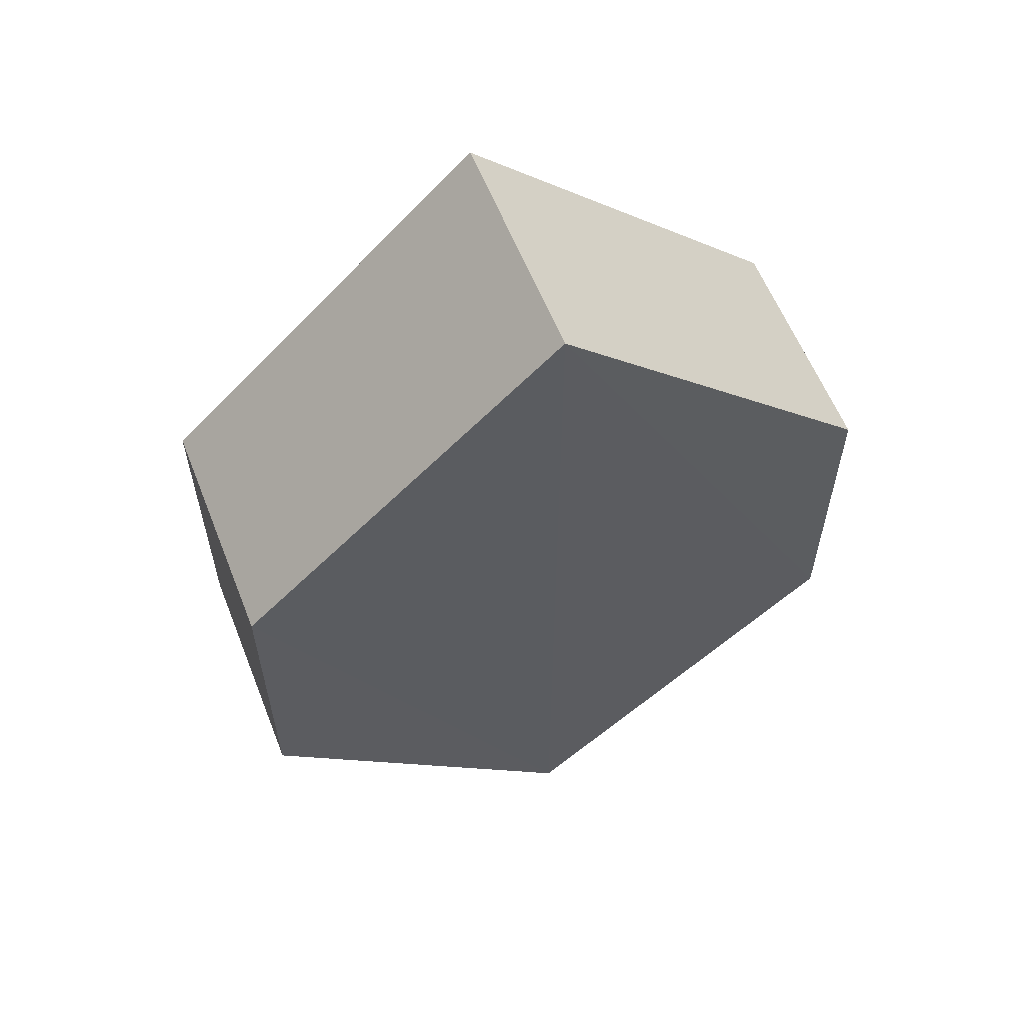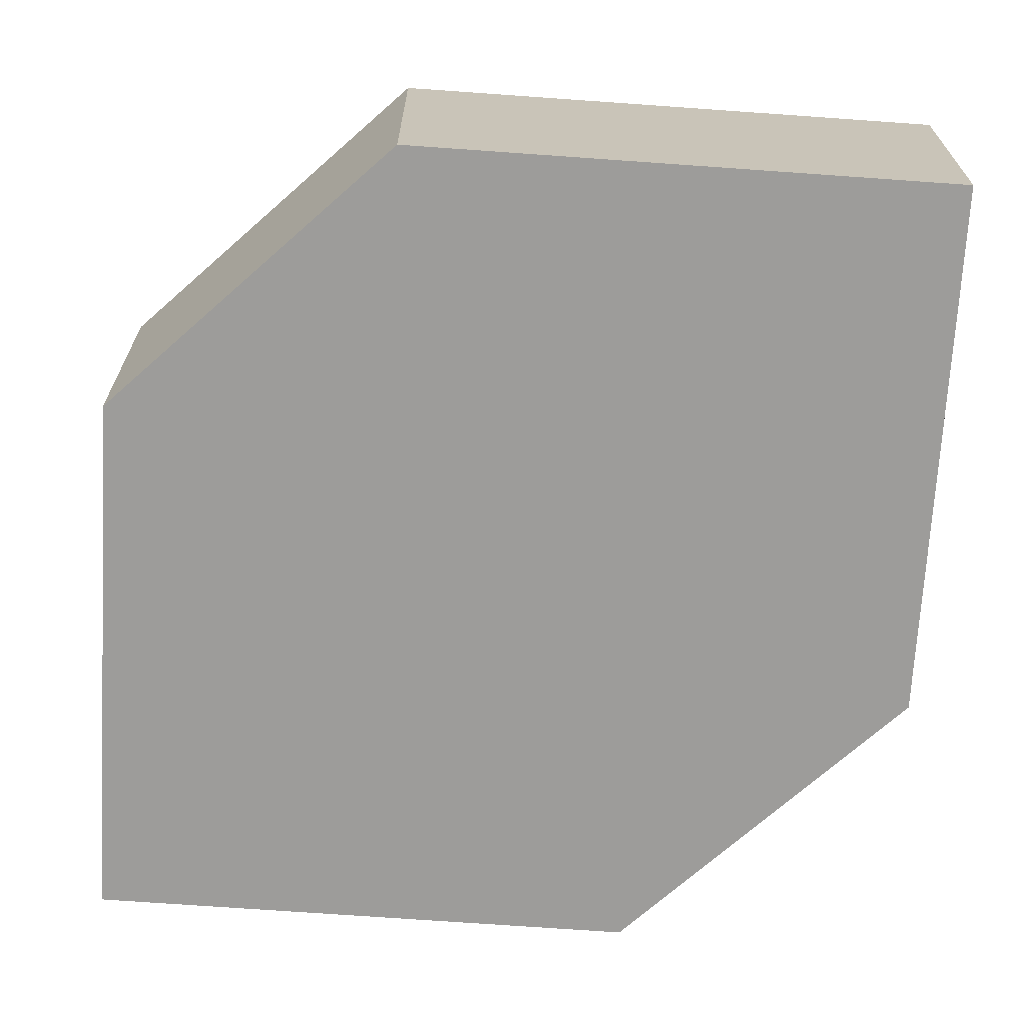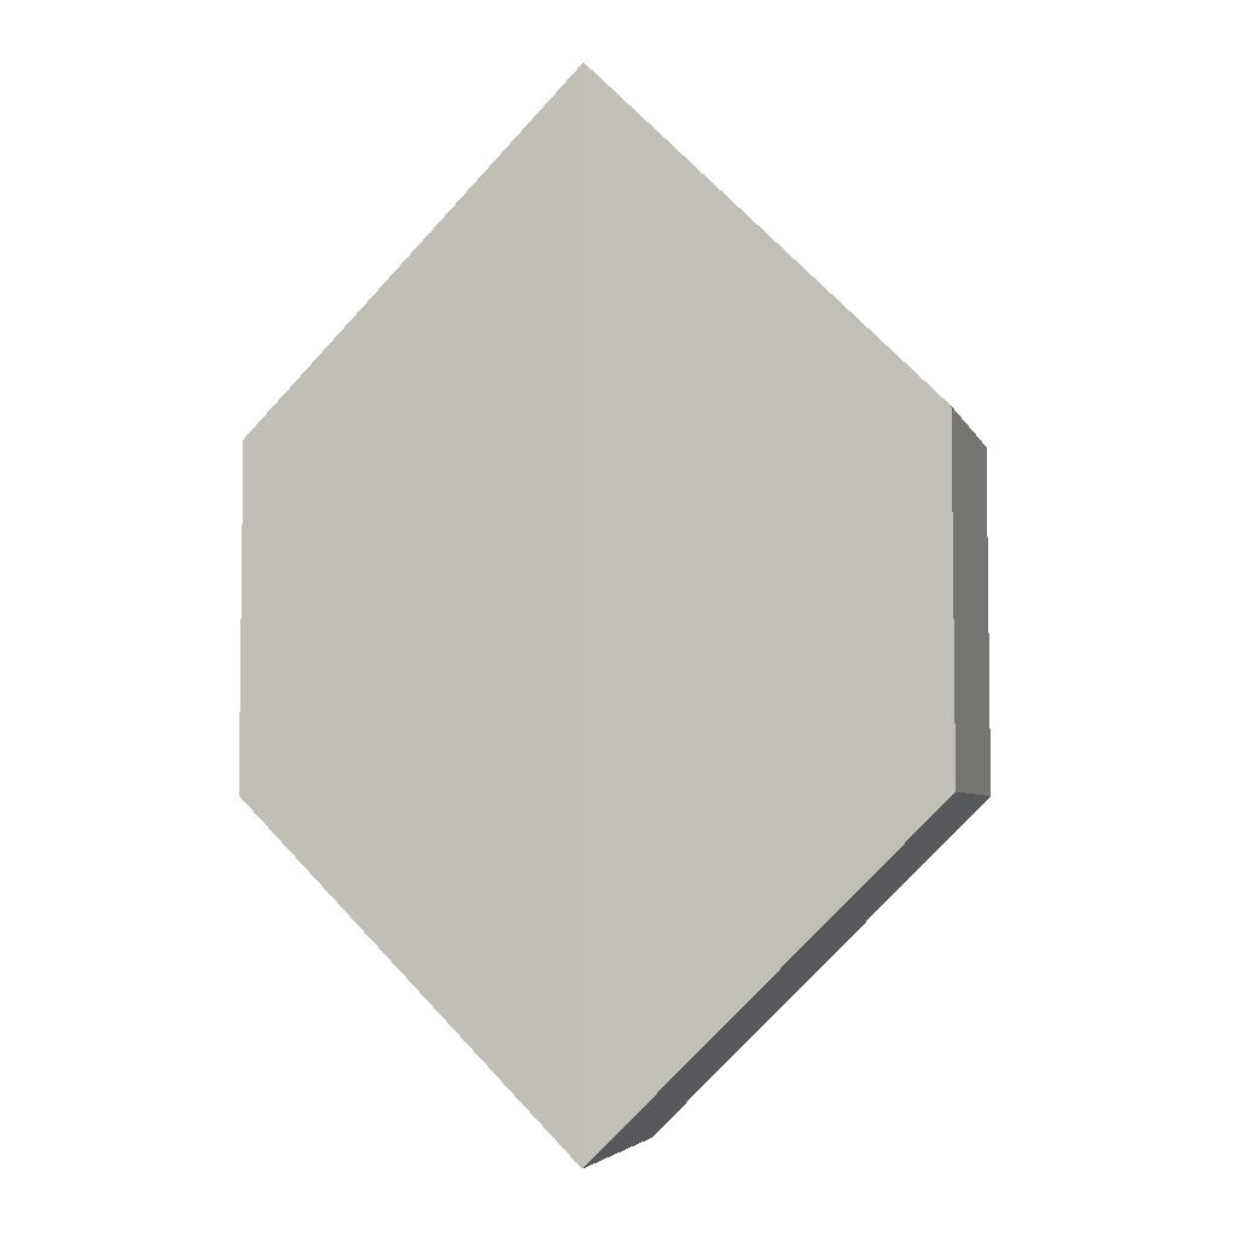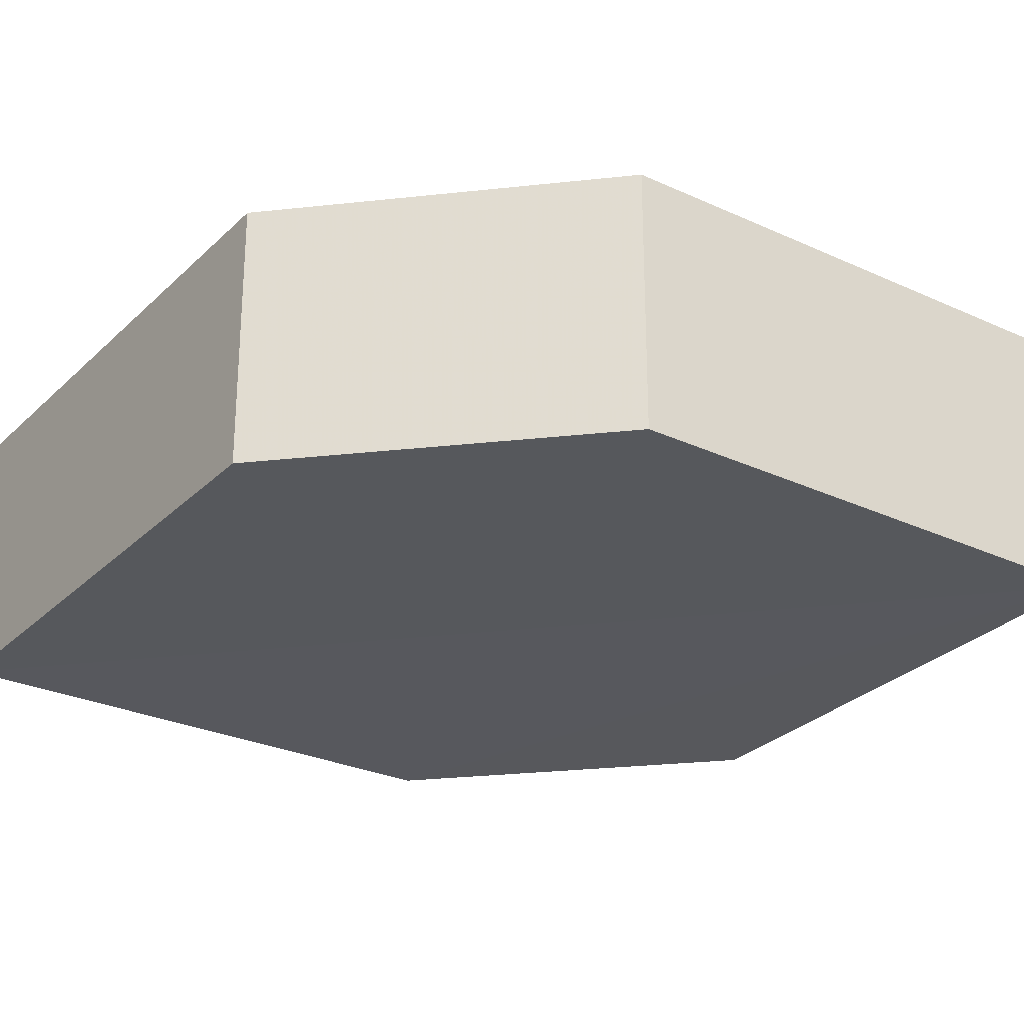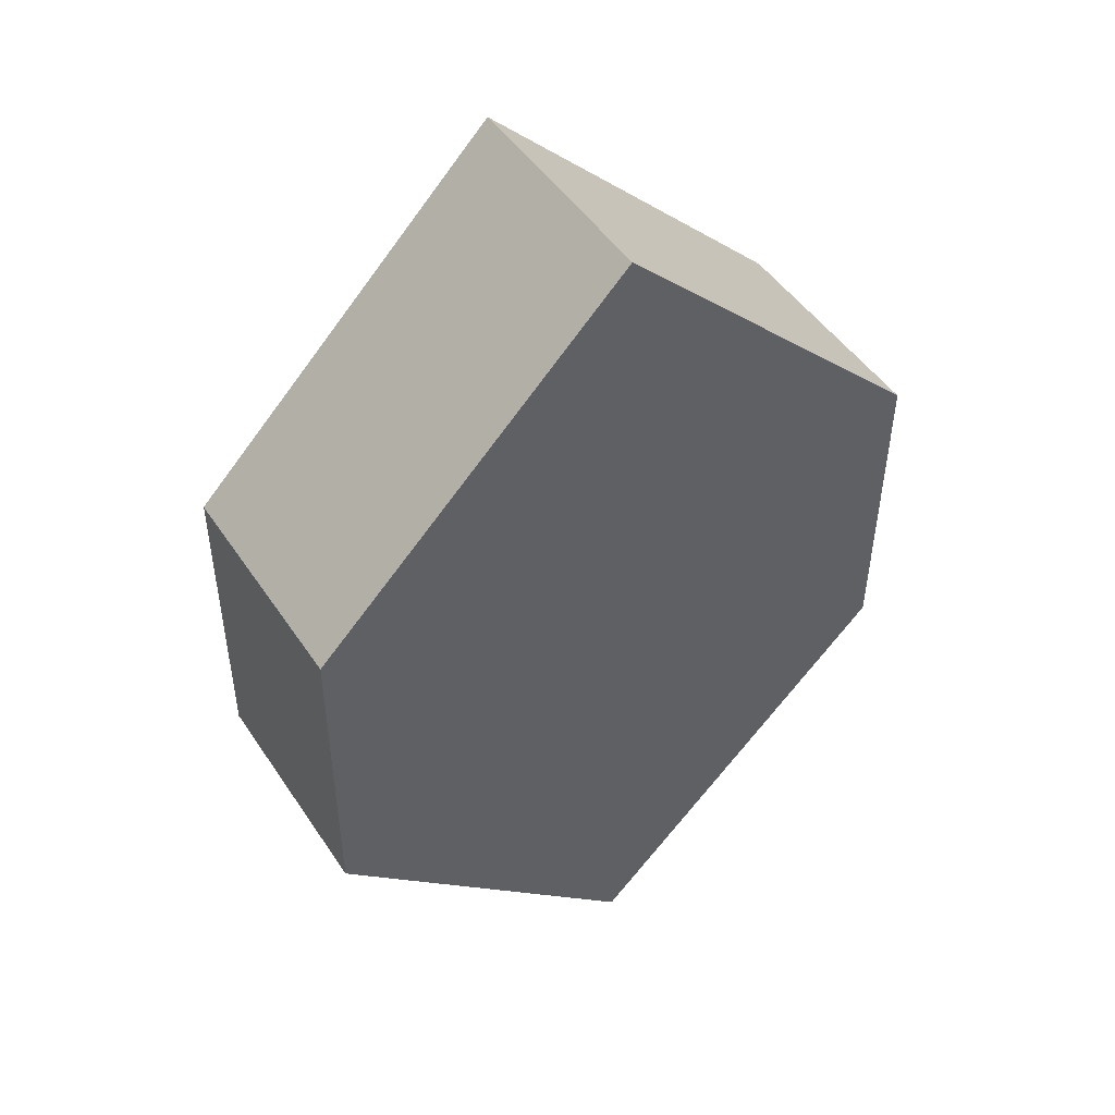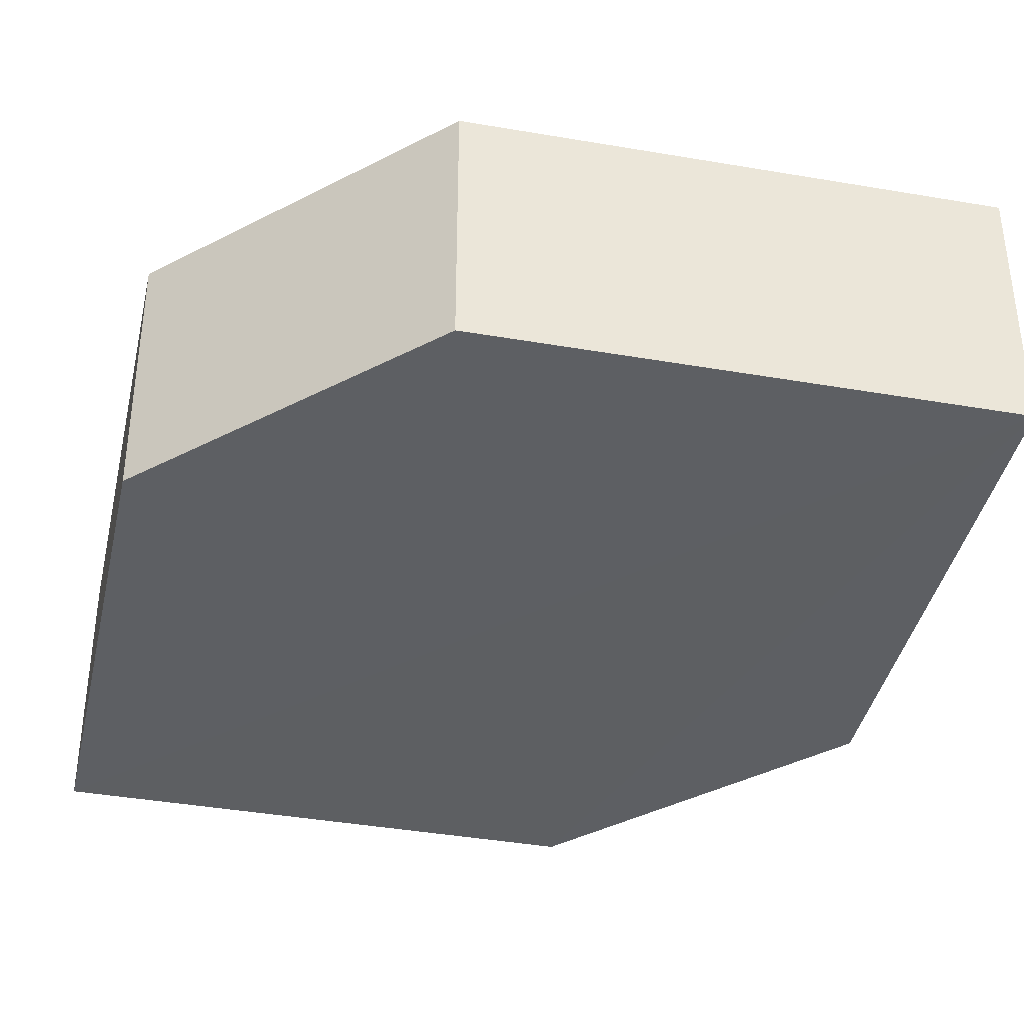
<metadata>
{"format":"obj","ext":"obj","renderer":"f3d","projection":"perspective","resolution":1024,"background":"white","views":[{"elev":59.9,"azim":-20.5,"up":"+Y"},{"elev":-70.2,"azim":-48.5,"up":"+Z"},{"elev":-4.9,"azim":16.0,"up":"+Y"},{"elev":-28.3,"azim":-79.8,"up":"+Z"},{"elev":48.5,"azim":147.7,"up":"+Y"},{"elev":-40.2,"azim":122.7,"up":"+Z"}]}
</metadata>
<code>
o 11090
v 2215 1880 18.25
v 2215 1880 18.25
v 2215 1880 18.25
v 2215 1879 18.25
v 2215 1880 18.25
v 2215 1880 18.25
v 2215 1880 18.25
v 2215 1880 18.25
v 2215 1880 18.25
v 2215 1880 18.25
v 2215 1880 18.25
v 2215 1880 18.25
v 2215 1880 18.25
v 2215 1879 18.25
v 2215 1880 18.25
v 2215 1880 18.25
v 2215 1880 18.25
v 2215 1880 18.25
v 2215 1880 18.25
v 2215 1880 18.25
v 2215 1879 18.25
v 2215 1880 18.25
v 2215 1880 18.25
v 2215 1879 18.25
v 2215 1880 18.25
v 2215 1880 18.25
v 2215 1879 18.25
v 2215 1880 18.25
v 2215 1880 18.25
v 2215 1880 18.25
v 2215 1879 18.25
v 2215 1880 18.25
v 2215 1880 18.25
v 2215 1880 18.25
v 2215 1880 18.25
v 2215 1879 18.25
v 2215 1880 18.25
v 2215 1880 18.25
v 2215 1880 18.25
v 2215 1879 18.25
f 1 2 3
f 2 4 5
f 6 7 8
f 7 9 10
f 11 12 13
f 14 15 12
f 16 15 17
f 18 16 19
f 20 21 11
f 20 22 23
f 22 24 25
f 18 26 27
f 27 12 28
f 29 24 30
f 27 30 31
f 11 30 32
f 33 34 35
f 36 34 37
f 33 38 39
f 36 38 40

</code>
